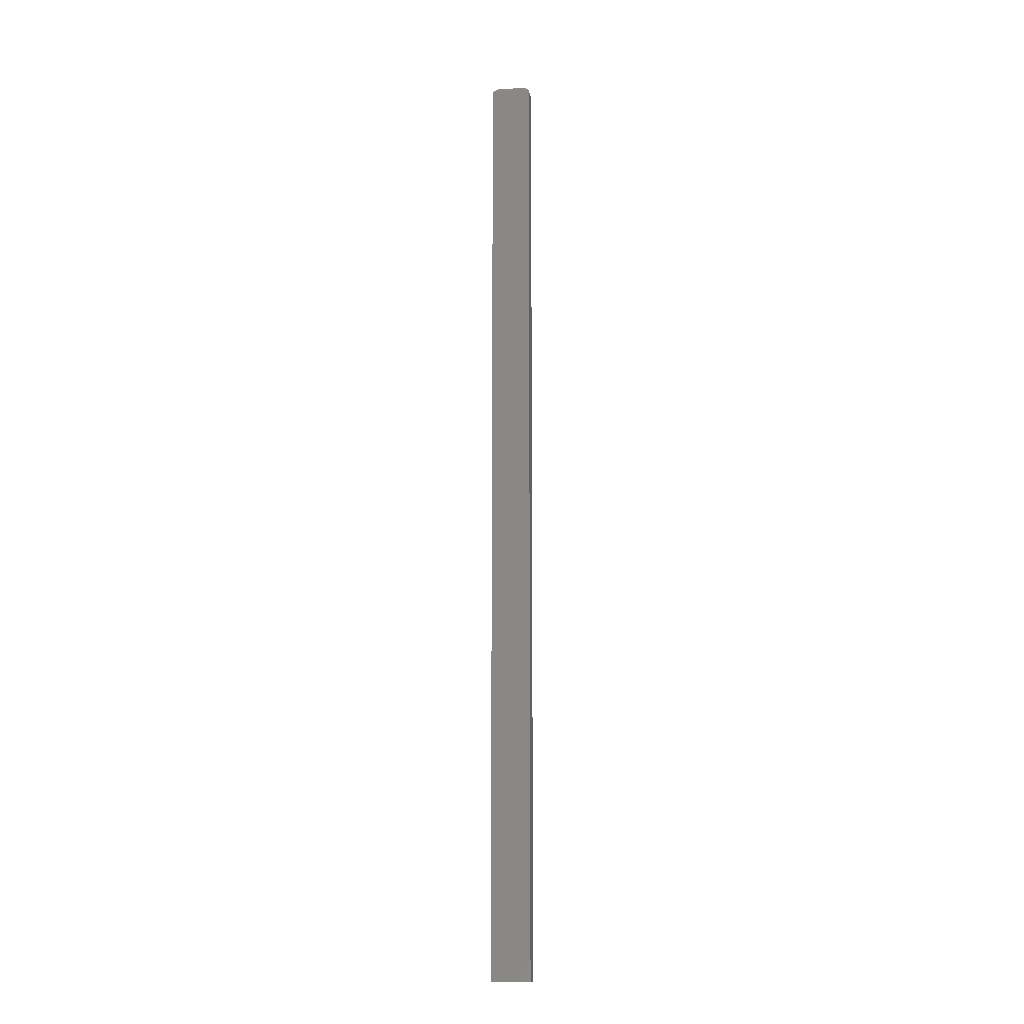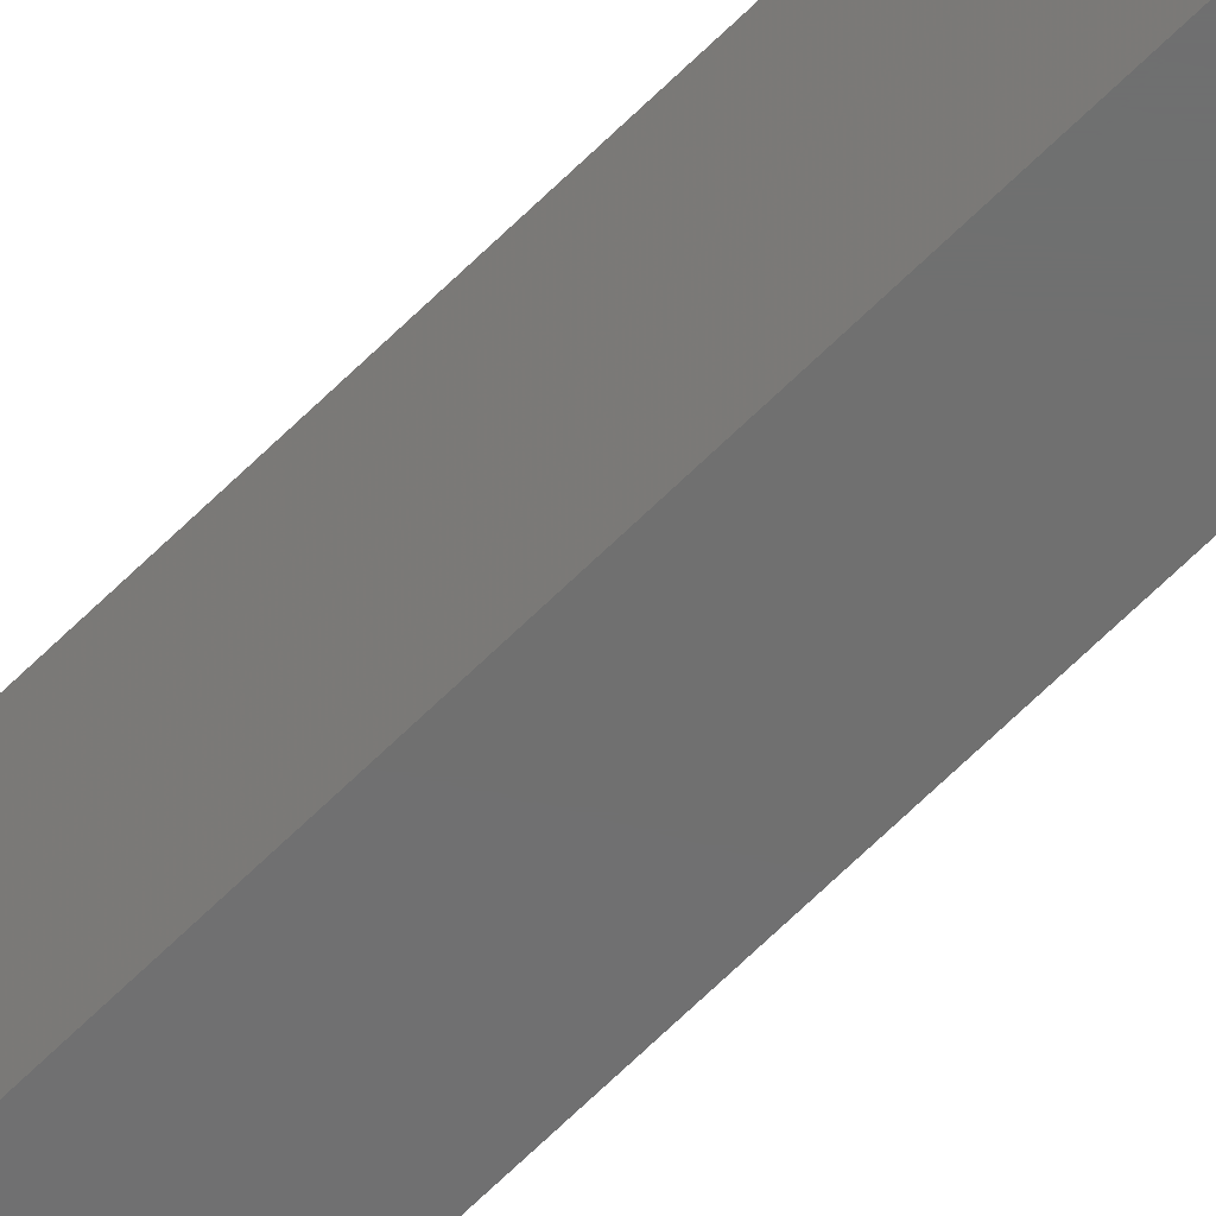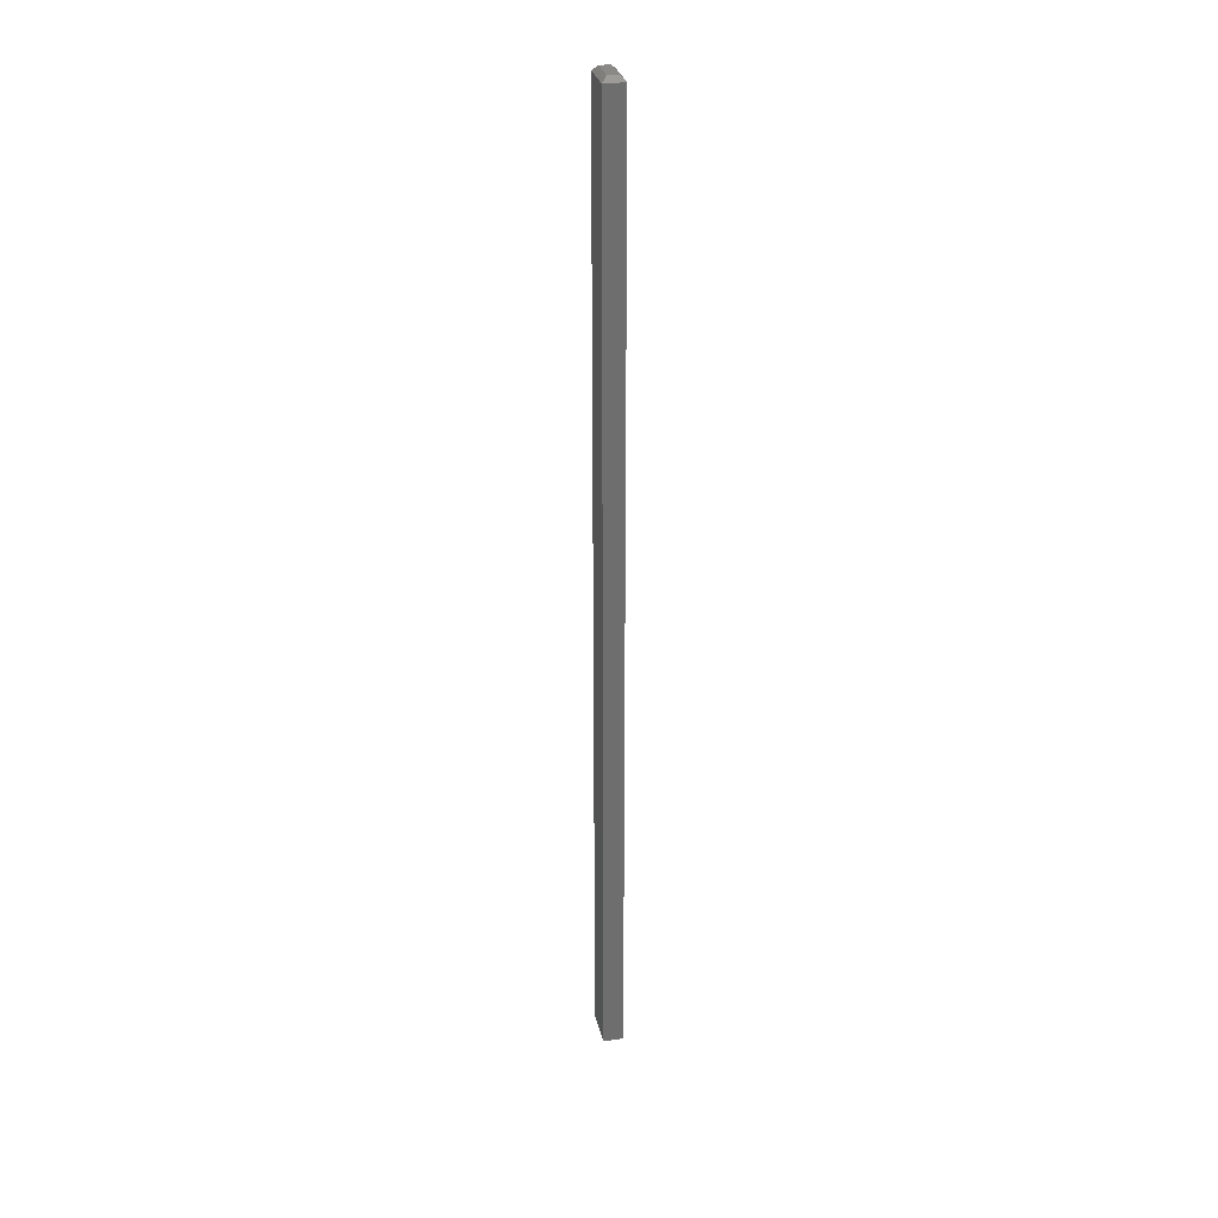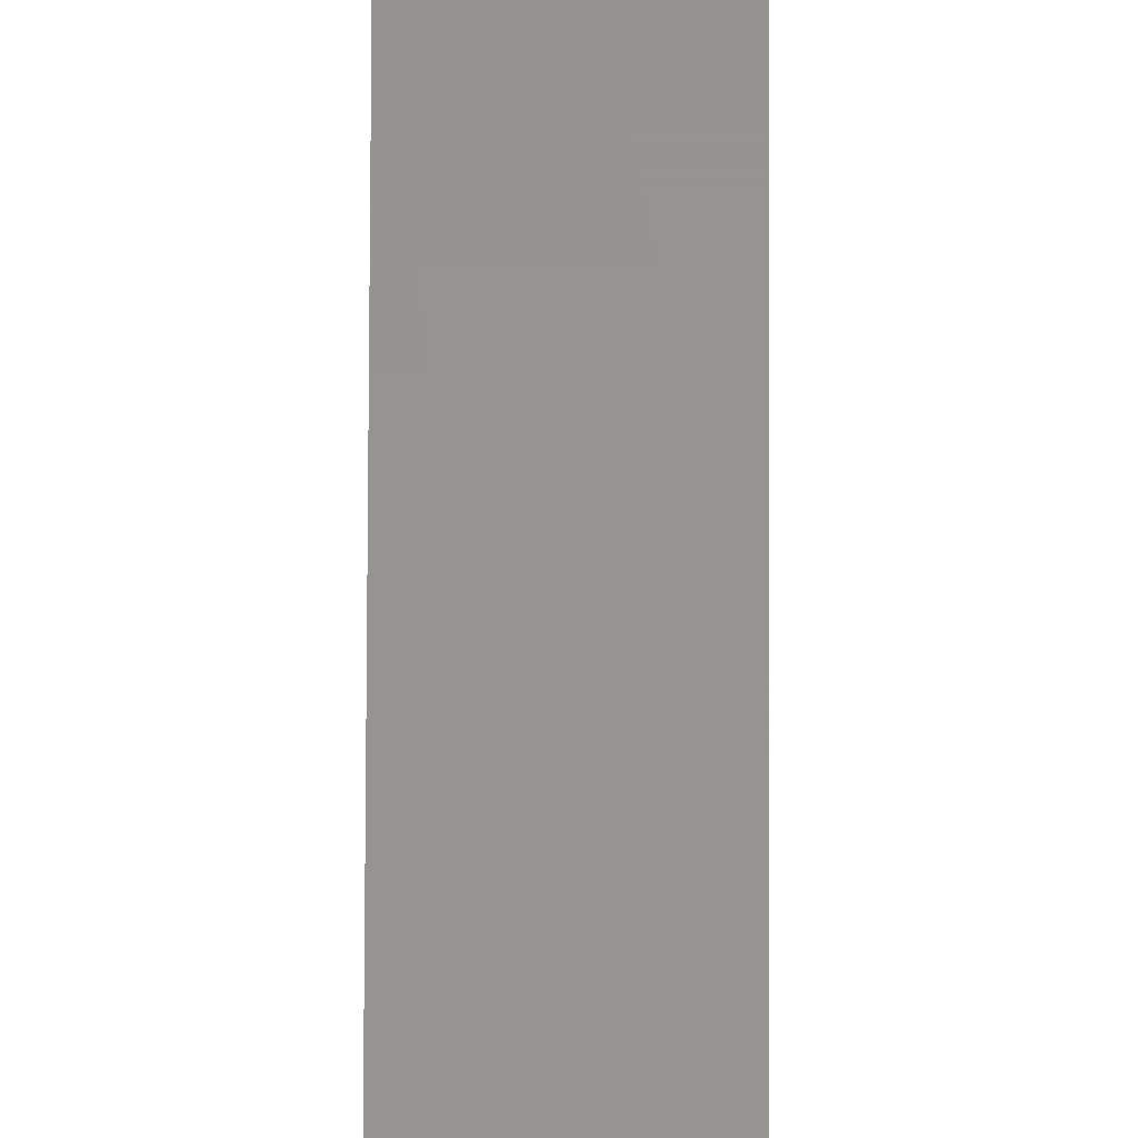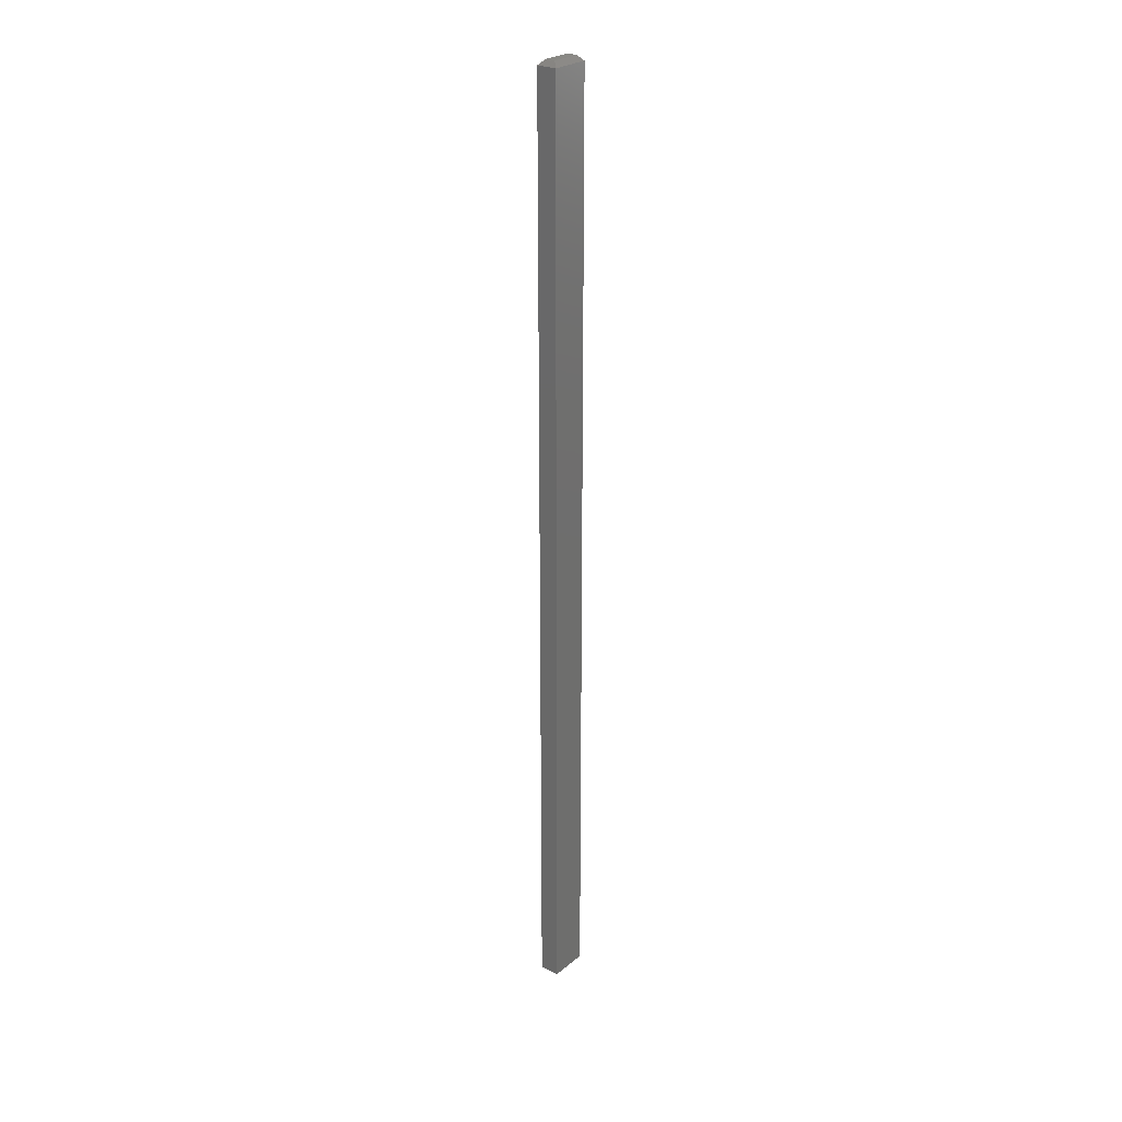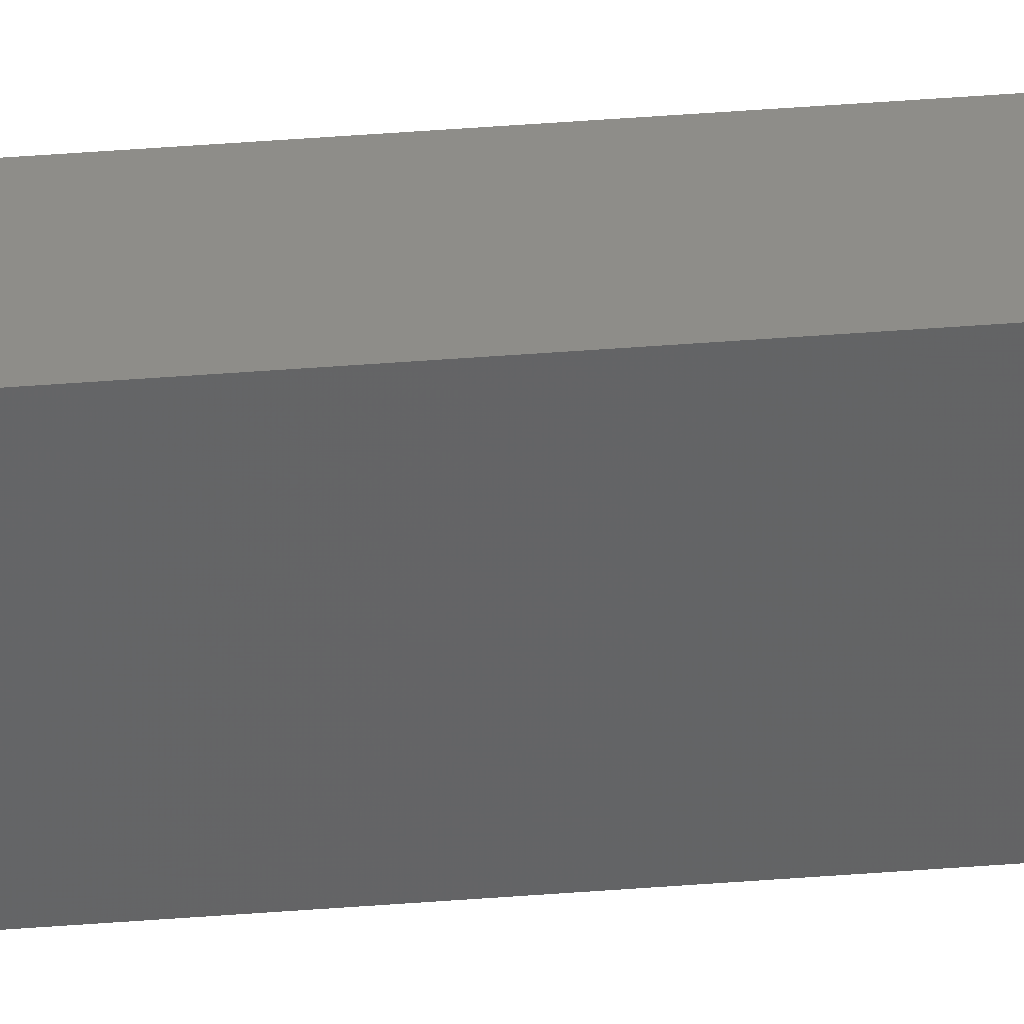
<metadata>
{"format":"stl","ext":"stl","renderer":"f3d","projection":"perspective","resolution":1024,"background":"white","views":[{"elev":-12.1,"azim":-82.0,"up":"+Z"},{"elev":-60.5,"azim":-43.8,"up":"+Y"},{"elev":29.4,"azim":-12.4,"up":"+Z"},{"elev":57.4,"azim":-179.8,"up":"+Y"},{"elev":26.3,"azim":-141.6,"up":"+Z"},{"elev":40.0,"azim":84.3,"up":"+Y"}]}
</metadata>
<code>
# stl→obj: 12 verts, 20 faces
v -0.01562 -0.0625 -0.75
v 0.01595 -0.0625 -0.75
v -0.01562 -0.0625 0.7422
v 0.01595 -0.0625 0.7422
v -0.01562 0 -0.75
v -0.01562 1.657e-16 0.7422
v 0.01595 1.917e-18 -0.75
v 0.01595 1.676e-16 0.7422
v 0.008141 -0.007812 0.75
v -0.007812 -0.007812 0.75
v 0.008141 -0.05469 0.75
v -0.007812 -0.05469 0.75
f 1 2 3
f 3 2 4
f 5 6 7
f 7 6 8
f 3 6 1
f 1 6 5
f 9 10 11
f 11 10 12
f 2 7 4
f 4 7 8
f 8 9 4
f 4 9 11
f 8 6 9
f 9 6 10
f 6 3 10
f 10 3 12
f 4 11 3
f 3 11 12
f 5 7 1
f 1 7 2

</code>
